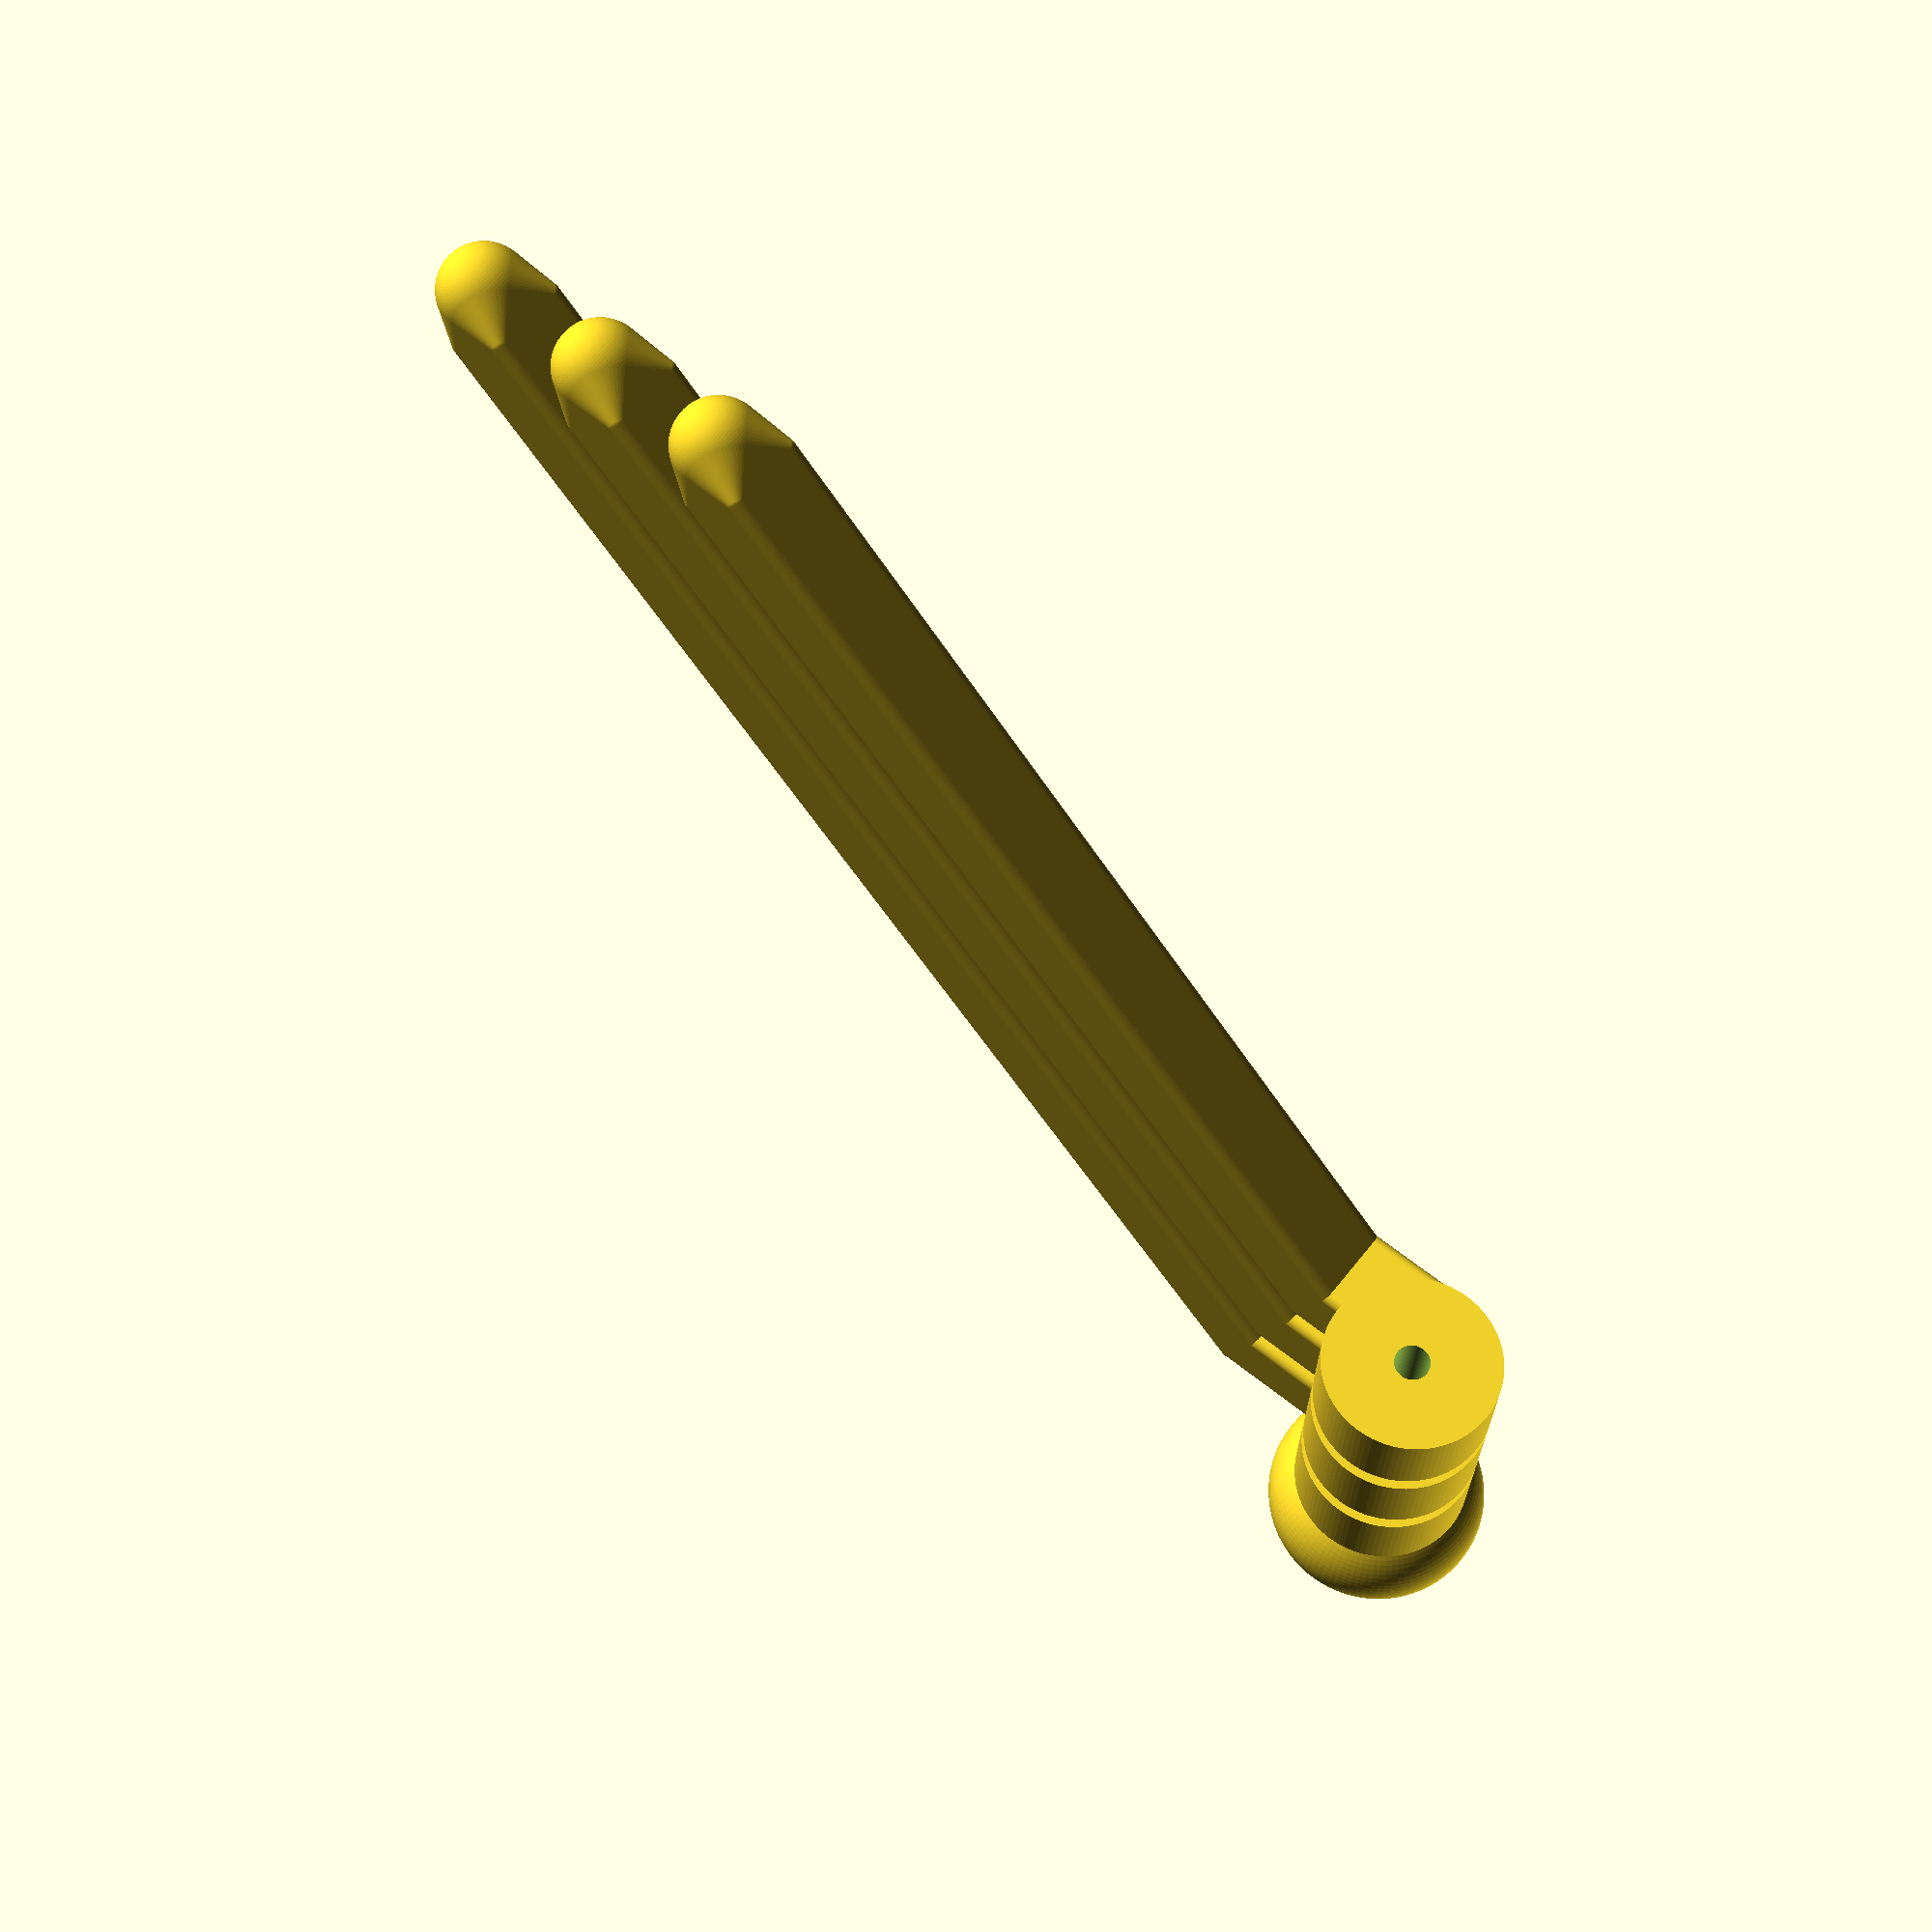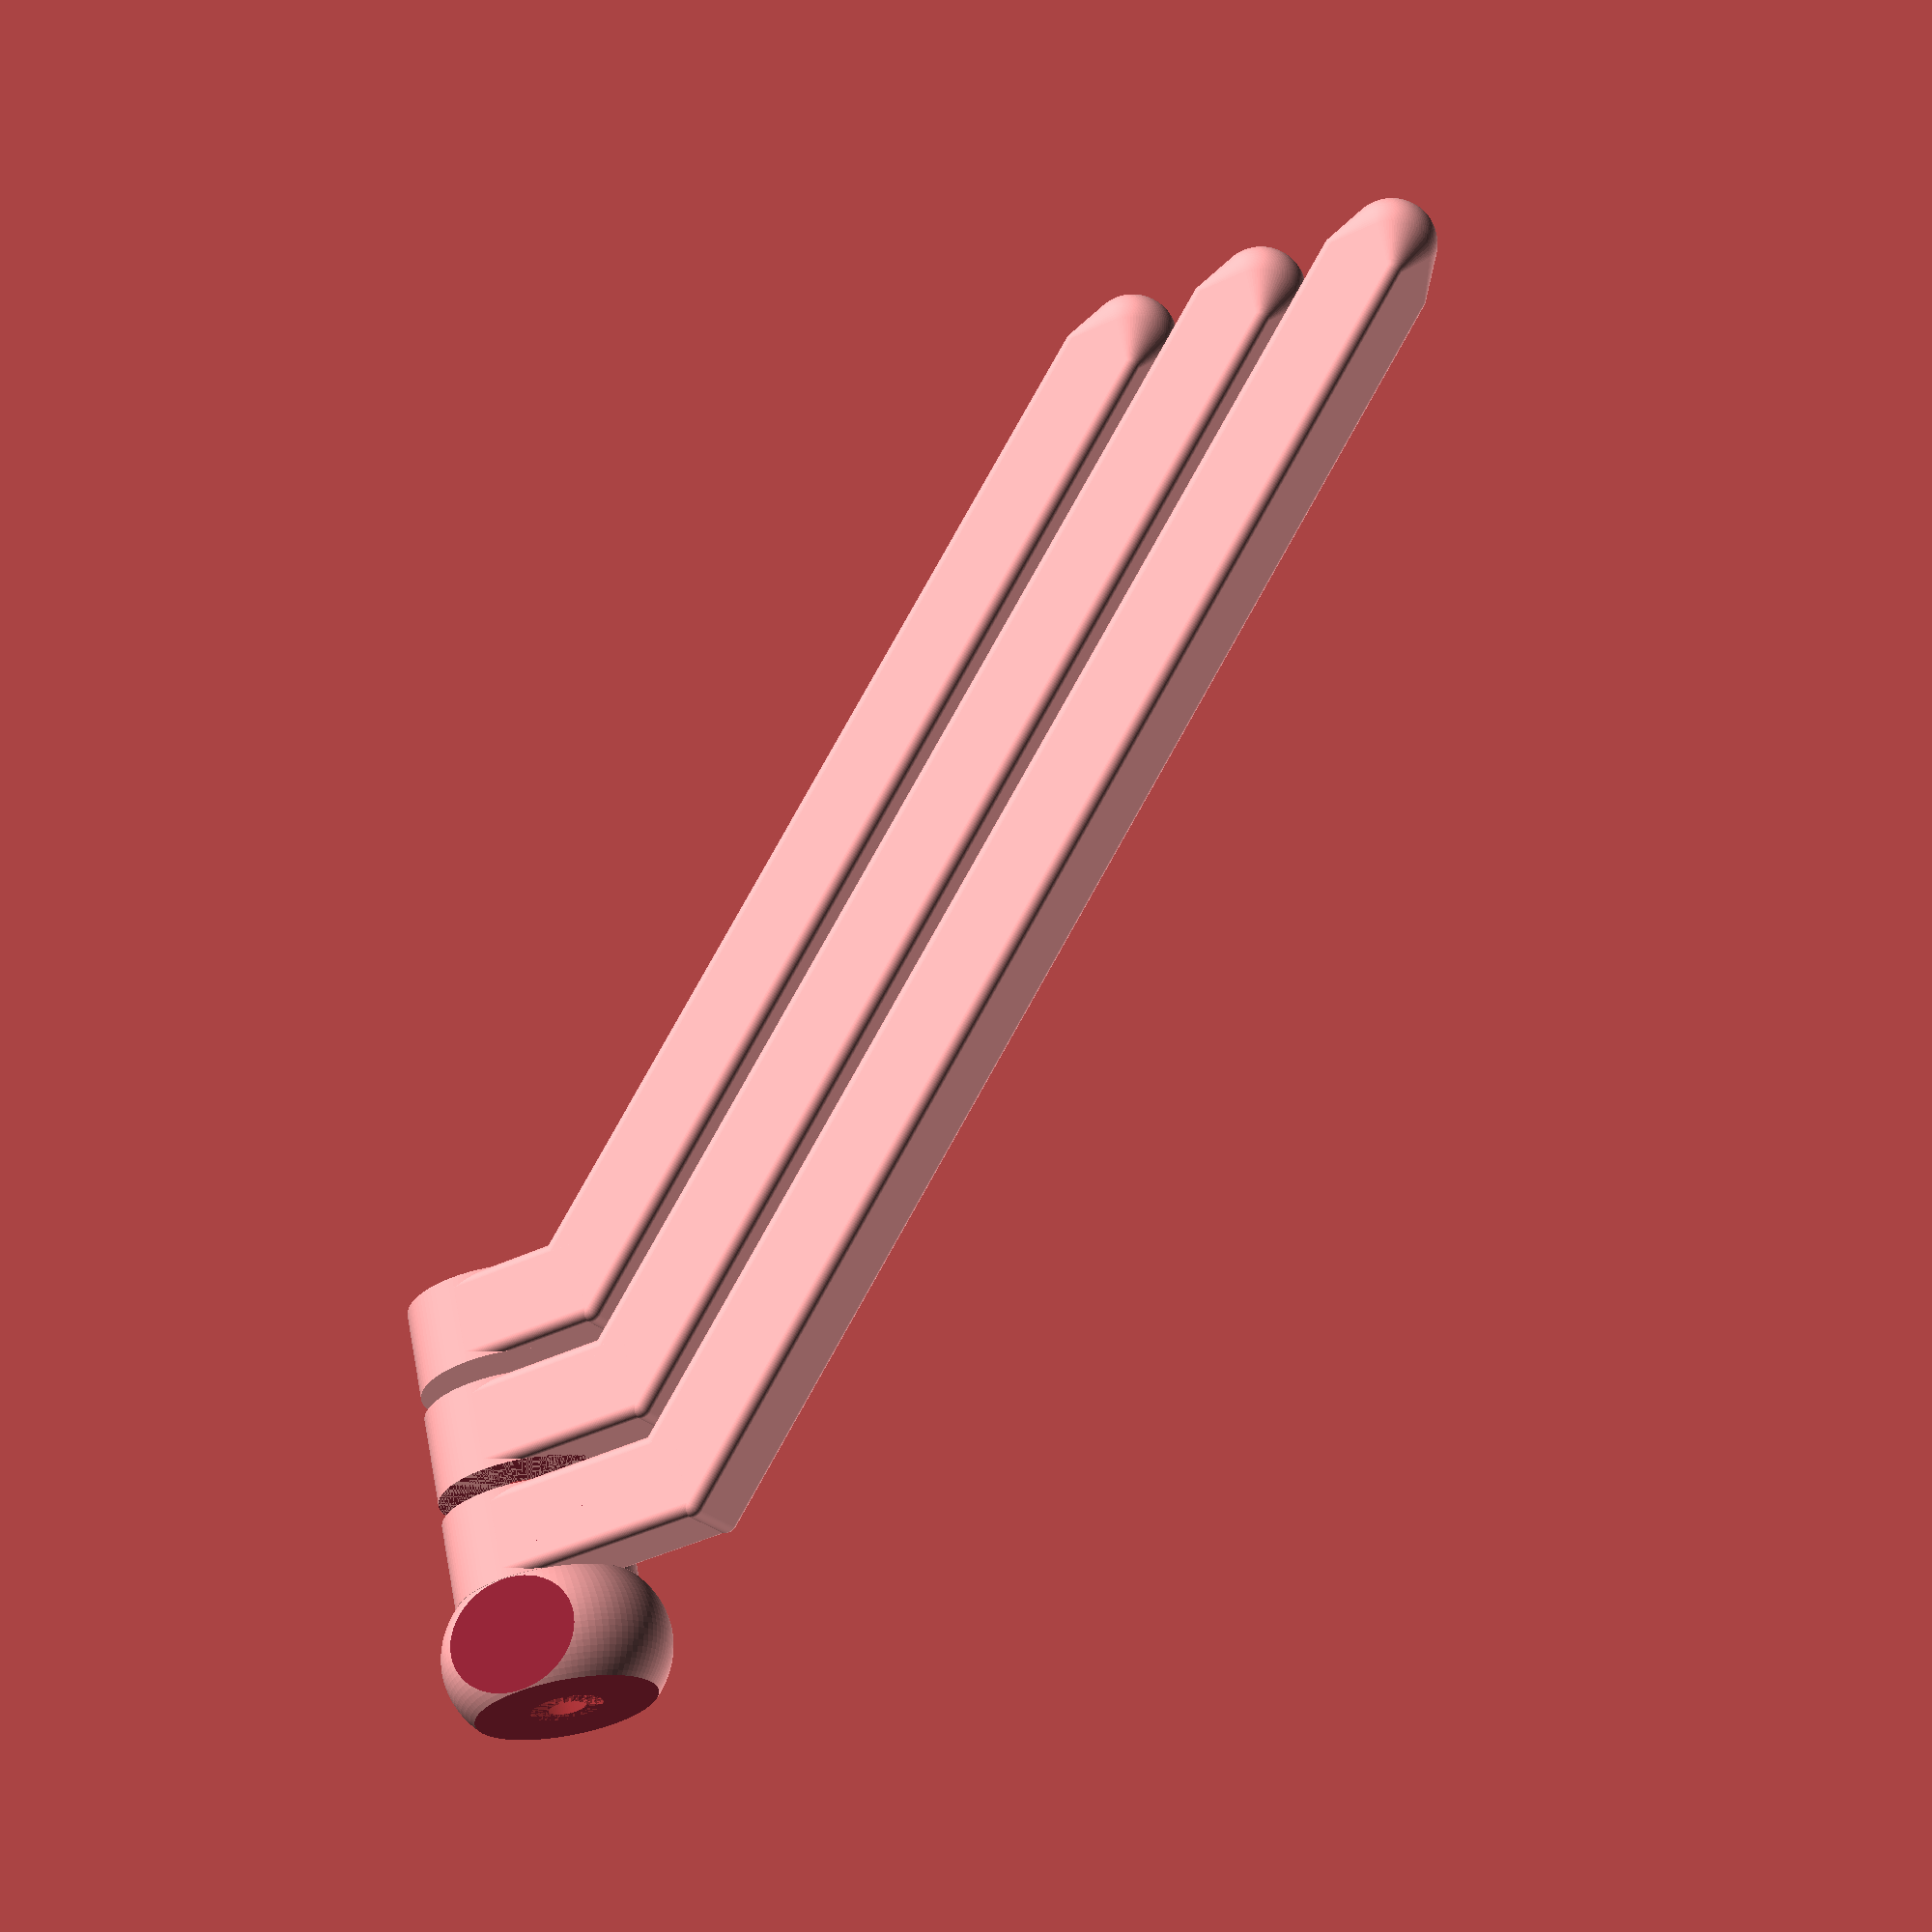
<openscad>
// copyright aeropic 2018

// play with this value to trim the length of the feet
longueur = 95; 



/* [Hidden] */


diam_plate = 16 ; // diametre du plateau
//  diametre de la tete spherique = diam_plate+4
$fn = 100;
angle = 00;





/*
 * ISO-standard metric threads, following this specification:
 *          http://en.wikipedia.org/wiki/ISO_metric_screw_thread
 *
 * Dan Kirshner - dan_kirshner@yahoo.com
 *
 * You are welcome to make free use of this software.  Retention of my
 * authorship credit would be appreciated.
 *
 * Version 1.5.  2015-06-12  Options: thread_size, groove.
 * Version 1.4.  2014-10-17  Use "faces" instead of "triangles" for polyhedron
 * Version 1.3.  2013-12-01  Correct loop over turns -- don't have early cut-off
 * Version 1.2.  2012-09-09  Use discrete polyhedra rather than linear_extrude ()
 * Version 1.1.  2012-09-07  Corrected to right-hand threads!
 */

// Examples.
//
// Standard M8 x 1.
*metric_thread (diameter=8, pitch=1, length=4);

// Completely non-standard: long pitch, same thread size.
//metric_thread (diameter=8, pitch=4, length=4, thread_size=1, groove=true);

// English: 1/4 x 20.

// Thread for mounting on Rohloff hub.
//difference () {
//   cylinder (r=20, h=10, $fn=100);
//
//   metric_thread (diameter=34, pitch=1, length=10, internal=true, n_starts=6);
//}


// ----------------------------------------------------------------------------
function segments (diameter) = min (50, ceil (diameter*6));


// ----------------------------------------------------------------------------
// internal -    true = clearances for internal thread (e.g., a nut).
//               false = clearances for external thread (e.g., a bolt).
//               (Internal threads should be "cut out" from a solid using
//               difference ()).
// n_starts -    Number of thread starts (e.g., DNA, a "double helix," has
//               n_starts=2).  See wikipedia Screw_thread.
// thread_size - (non-standard) size of a single thread "V" - independent of
//               pitch.  Default: same as pitch.
// groove      - (non-standard) subtract inverted "V" from cylinder (rather than
//               add protruding "V" to cylinder).
module metric_thread (diameter=8, pitch=1, length=1, internal=false, n_starts=1,
                      thread_size=-1, groove=false)
{
   // thread_size: size of thread "V" different than travel per turn (pitch).
   // Default: same as pitch.
   local_thread_size = thread_size == -1 ? pitch : thread_size;

   n_segments = segments (diameter);
   h = local_thread_size * cos (30);

   if (! groove) {
      metric_thread_turns (diameter, pitch, length, internal, n_starts, 
                           local_thread_size, groove);
   }

   difference () {

      // Solid center, including Dmin truncation.
      if (groove) {
         cylinder (r=diameter/2, h=length, $fn=n_segments);
      } else if (internal) {
         cylinder (r=diameter/2 - h*5/8, h=length, $fn=n_segments);
      } else {

         // External thread includes additional relief.
         cylinder (r=diameter/2 - h*5.3/8, h=length, $fn=n_segments);
      }

      if (groove) {
         metric_thread_turns (diameter, pitch, length, internal, n_starts, 
                              local_thread_size, groove);
      }
   }
}


// ----------------------------------------------------------------------------
// Input units in inches.
// Note: units of measure in drawing are mm!
module english_thread (diameter=0.25, threads_per_inch=20, length=1,
                      internal=false, n_starts=1, thread_size=-1, groove)
{
   // Convert to mm.
   mm_diameter = diameter*25.4;
   mm_pitch = (1.0/threads_per_inch)*25.4;
   mm_length = length*25.4;

   echo (str ("mm_diameter: ", mm_diameter));
   echo (str ("mm_pitch: ", mm_pitch));
   echo (str ("mm_length: ", mm_length));
   metric_thread (mm_diameter, mm_pitch, mm_length, internal, n_starts, 
                  thread_size, groove);
}

// ----------------------------------------------------------------------------
module metric_thread_turns (diameter, pitch, length, internal, n_starts, 
                            thread_size, groove)
{
   // Number of turns needed.
   n_turns = floor (length/pitch);

   intersection () {

      // Start one below z = 0.  Gives an extra turn at each end.
      for (i=[-1*n_starts : n_turns+1]) {
         translate ([0, 0, i*pitch]) {
            metric_thread_turn (diameter, pitch, internal, n_starts, 
                                thread_size, groove);
         }
      }

      // Cut to length.
      translate ([0, 0, length/2]) {
         cube ([diameter*3, diameter*3, length], center=true);
      }
   }
}


// ----------------------------------------------------------------------------
module metric_thread_turn (diameter, pitch, internal, n_starts, thread_size,
                           groove)
{
   n_segments = segments (diameter);
   fraction_circle = 1.0/n_segments;
   for (i=[0 : n_segments-1]) {
      rotate ([0, 0, i*360*fraction_circle]) {
         translate ([0, 0, i*n_starts*pitch*fraction_circle]) {
            thread_polyhedron (diameter/2, pitch, internal, n_starts, 
                               thread_size, groove);
         }
      }
   }
}


// ----------------------------------------------------------------------------
// z (see diagram) as function of current radius.
// (Only good for first half-pitch.)
function z_fct (current_radius, radius, pitch)
   = 0.5* (current_radius - (radius - 0.875*pitch*cos (30)))
                                                       /cos (30);

// ----------------------------------------------------------------------------
module thread_polyhedron (radius, pitch, internal, n_starts, thread_size,
                          groove)
{
   n_segments = segments (radius*2);
   fraction_circle = 1.0/n_segments;


   h = thread_size * cos (30);
   outer_r = radius + (internal ? h/20 : 0); // Adds internal relief.
   //echo (str ("outer_r: ", outer_r));

   inner_r = radius - 0.875*h; // Does NOT do Dmin_truncation - do later with
                               // cylinder.

   translate_y = groove ? outer_r + inner_r : 0;
   reflect_x   = groove ? 1 : 0;

   // Make these just slightly bigger (keep in proportion) so polyhedra will
   // overlap.
   x_incr_outer = (! groove ? outer_r : inner_r) * fraction_circle * 2 * PI * 1.005;
   x_incr_inner = (! groove ? inner_r : outer_r) * fraction_circle * 2 * PI * 1.005;
   z_incr = n_starts * pitch * fraction_circle * 1.005;

   /*    
    (angles x0 and x3 inner are actually 60 deg)

                          /\  (x2_inner, z2_inner) [2]
                         /  \
   (x3_inner, z3_inner) /    \
                  [3]   \     \
                        |\     \ (x2_outer, z2_outer) [6]
                        | \    /
                        |  \  /|
             z          |[7]\/ / (x1_outer, z1_outer) [5]
             |          |   | /
             |   x      |   |/
             |  /       |   / (x0_outer, z0_outer) [4]
             | /        |  /     (behind: (x1_inner, z1_inner) [1]
             |/         | /
    y________|          |/
   (r)                  / (x0_inner, z0_inner) [0]

   */

   x1_outer = outer_r * fraction_circle * 2 * PI;

   z0_outer = z_fct (outer_r, radius, thread_size);
   //echo (str ("z0_outer: ", z0_outer));

   //polygon ([[inner_r, 0], [outer_r, z0_outer], 
   //        [outer_r, 0.5*pitch], [inner_r, 0.5*pitch]]);
   z1_outer = z0_outer + z_incr;

   translate ([0, translate_y, 0]) {
      mirror ([reflect_x, 0, 0]) {

         // Rule for face ordering: look at polyhedron from outside: points must
         // be in clockwise order.
         polyhedron (
            points = [
                      [-x_incr_inner/2, -inner_r, 0],                        // [0]
                      [x_incr_inner/2, -inner_r, z_incr],                    // [1]
                      [x_incr_inner/2, -inner_r, thread_size + z_incr],     // [2]
                      [-x_incr_inner/2, -inner_r, thread_size],             // [3]

                      [-x_incr_outer/2, -outer_r, z0_outer],                 // [4]
                      [x_incr_outer/2, -outer_r, z0_outer + z_incr],         // [5]
                      [x_incr_outer/2, -outer_r, thread_size - z0_outer + z_incr], // [6]
                      [-x_incr_outer/2, -outer_r, thread_size - z0_outer]   // [7]
                     ],

            faces = [
                      [0, 3, 7, 4],  // This-side trapezoid

                      [1, 5, 6, 2],  // Back-side trapezoid

                      [0, 1, 2, 3],  // Inner rectangle

                      [4, 7, 6, 5],  // Outer rectangle

                      // These are not planar, so do with separate triangles.
                      [7, 2, 6],     // Upper rectangle, bottom
                      [7, 3, 2],     // Upper rectangle, top

                      [0, 5, 1],     // Lower rectangle, bottom
                      [0, 4, 5]      // Lower rectangle, top
                     ]
         );
      }
   }
}


module barre(long, ball) {
    hull() {
        translate ([-3,0,-3]) sphere (d = 2, center = true);
        translate ([3,0,-3]) sphere (d = 2, center = true);
        translate ([-3,0,3]) sphere (d = 2, center = true);
        translate ([3,0,3]) sphere (d = 2, center = true);
        translate ([-3,long,-3]) sphere (d = 2, center = true);
        translate ([3,long,-3]) sphere (d = 2, center = true);
        translate ([-3,long,3]) sphere (d = 2, center = true);
        translate ([3,long,3]) sphere (d = 2, center = true);
        if (ball == "yes") {
        translate ([-0,long+3,0])sphere (d = 8, center = true);}
    }
}


module nut_torus1(){
    difference(){
        union() {
            rotate_extrude(convexity = 10, $fn = 100)
translate([diam_plate/2, 0, 0])
circle(d= 4, $fn = 100);
translate([0, 0, 1]) cylinder(d= diam_plate, h = 6, center = true);
}
rotate([0,0,90]) cylinder (d = 3.2, h = 15, center = true);
 translate([0, 0, -2])rotate([0,0,90]) cylinder (d = 6.2, h = 10, center = true); //tete vis

translate([-diam_plate/2-5, 0, -3])cube([10, 30, 10], center = true); //meplat
translate([diam_plate/2+5, 0, -3])cube([10, 30, 10], center = true);// meplat
} // end diff
}

module nut_torus(){
    difference(){
        union() {
          scale([1,1,0.825])  sphere (d = (diam_plate+4));
translate([0, 0, 1]) cylinder(d= diam_plate, h = 6, center = true);
}
rotate([0,0,90]) cylinder (d = 3.2, h = 15, center = true);
 #translate([0, 0, -1])rotate([0,0,90]) cylinder (d = 6.3, h = 8, center = true); // tete vis

translate([-diam_plate/2-5, 0, -3])cube([10, 30, 30], center = true); //meplat
*translate([diam_plate/2+5, 0, -3])cube([10, 30, 30], center = true);// meplat
translate([0, 0, -5-5])cube([30, 30, 10], center = true); //meplat haut
translate([0, 0, 5+5])cube([30, 30, 10], center = true);// meplat bas
} // end diff
}

module M3_nut () {
    rotate([180,0,0])difference(){
        union(){
        cylinder(d= diam_plate  , h = 4, center = true);
         translate([0, 0, -1])   cylinder(d= 12 , h = 6, center = true);
        for(i = [0 : 30 : 360]) {
    rotate([0,0,i]) translate ([diam_plate/2,0,0]) cylinder(d= 3 , h = 4, center = true);}
    } // end union
   # cylinder(d= 6.2 , h = 4, center = true, $fn = 6);
    # cylinder(d= 3.2 , h = 14, center = true);
} // end diff
}



module axe(large) {
    difference() {
 union(){
     barre(large+4 + diam_plate/2, "no");
    translate ([0,4+diam_plate/2+ large,diam_plate/2 - 4])rotate([0,90,0]) cylinder (d= diam_plate, h = 8, center = true);
  * #  translate ([-4,1.34*diam_plate/4+ large,1.9*diam_plate/4 ])rotate([-30,0,0]) cube([8,diam_plate/2,diam_plate/2], center = false); //butee
    } //end union
 translate ([0,4+diam_plate/2+ large,diam_plate/2 - 4]) rotate([0,90,0]) cylinder (d=3.2, h = 10, center = true);
} // end diff
    
    
}

 module foot(longueur, largeur) {
translate ([1,2,0]) rotate([0,0,90+45])barre(longueur, "yes");
axe(largeur);
}

module head(){
   difference() {
       union(){
           translate ([-17,0,-diam_plate/2-2.5]) rotate([0,0,0]) cylinder (d= 12, h = 3, center = true); //bossage vis
           hull() {
       sphere (d= diam_plate + 4 +4, center = true);
       translate ([-50+diam_plate/2,0,0]) rotate([0,-90,0]) cylinder (d= diam_plate + 4 +4, h = 2, center = true);
   } // end hull
   } // end union
   #translate ([2,0,0]) sphere (d= diam_plate+4 + 0.2, center = true);
   translate ([-15,0,0]) cube ([60,30,1.5], center = true); //fente
   translate ([11,0]) cube ([10,30,30], center = true); //haut
    translate ([-37.5,0,0])rotate([0,90,0]) difference(){ 
        scale([1,1,0.825])  sphere (d = (diam_plate+4)+ 0.2); // on perce le tore
        translate([0, 0, -5-5])cube([30, 30, 10], center = true); //meplat haut
        translate([0, 0, 5+5])cube([30, 30, 10], center = true);// meplat bas
    } // end diff
   translate ([-29,0,0]) rotate([0,-90,0]) cylinder (d1 =0,d2= diam_plate +1+0.2,  h = 8, center = true); //trou du bas cone
     translate ([-42,0,0]) rotate([0,-90,0]) cylinder (d= diam_plate +2.5,  h = 7, center = true); //trou du bas 
  scale([1,1,0.8]) translate ([-41,0,0]) rotate([0,-90,0]) cylinder (d= diam_plate +4,  h = 6, center = true); //trou ovale du bas 
   translate ([-17,0,0]) rotate([0,0,0]) cylinder (d= 3.2, h = 25, center = true); //trou vis
    translate ([-17,0,2.5]) rotate([0,0,0]) cylinder (d= 6.2, h = 5, center = true, $fn=6); //trou ecrou
     translate ([-17,0,10]) rotate([0,0,0]) cylinder (d= 6.2, h = 5, center = true); //trou tete vis
    translate ([1,8,0]) rotate([90,0,0]) cylinder (d= 7, h = 12, center = true); //trou axe withworth
    translate ([1+3.5,8,0]) rotate([90,0,0]) cube ([7,7,20], center = true); //trou axe withworth
   } // end diff
}

module bolt(){
english_thread (diameter=1/4+0.02, threads_per_inch=20, length=0.35);

}


module nut () {
    difference(){
        union(){
        cylinder(d= 20 , h = 4, center = true);
        for(i = [0 : 30 : 360]) {
    rotate([0,0,i]) translate ([10,0,0]) cylinder(d= 3 , h = 4, center = true);}
    } // end union
   #translate([0,0,-3]) bolt();
} // end diff
}



 module mysphere(){
   difference(){
     union() {
         difference(){
sphere(d= diam_plate+4, center = true, $fn= 100);
//translate([0,0,7])english_thread (diameter=1/4+0.02, threads_per_inch=20, length=0.35);
#translate([0,0,-13.5])cube([50,50,10], center = true);
}
english_thread (diameter=1/4-0.0051, threads_per_inch=20, length=1.1);
translate([0,0,5])cylinder (d = 6.5, h = 23, center = true);
}

#cylinder(d=3,h = 63, $fn=12, center = true);

}

} 

// remove one by one the "*" to print the head, the M3_nut, the Withworth nut, the sphere

* translate ([28+50,0,0]) rotate([30,0,0])head();

*M3_nut();
*nut();
*mysphere();

// comment this whole block of code to hidde the feet (
/* xxx */
 translate ([0,-4-diam_plate/2,-diam_plate/2+4])foot (longueur,0);
rotate([angle,0,0])translate ([8+2,-4-diam_plate/2-3,-diam_plate/2+4])foot (longueur*1.02+8*1.414,3);


rotate([2*angle,0,0])difference() {
    union() { // 3ieme pied avec tore
    translate ([16+4,-4-diam_plate/2-6,-diam_plate/2+4])foot (longueur*1.04+2*8*1.414,6);
translate ([29.,0,0])rotate([0,-90,0])nut_torus();
} // end union
#translate([13, 0, 0])rotate([0,90,0]) cylinder (d = 6.2, h = 10, center = true, $fn=6); //logement ecrou
}






</openscad>
<views>
elev=116.9 azim=271.4 roll=141.6 proj=p view=solid
elev=200.3 azim=282.5 roll=335.9 proj=p view=wireframe
</views>
